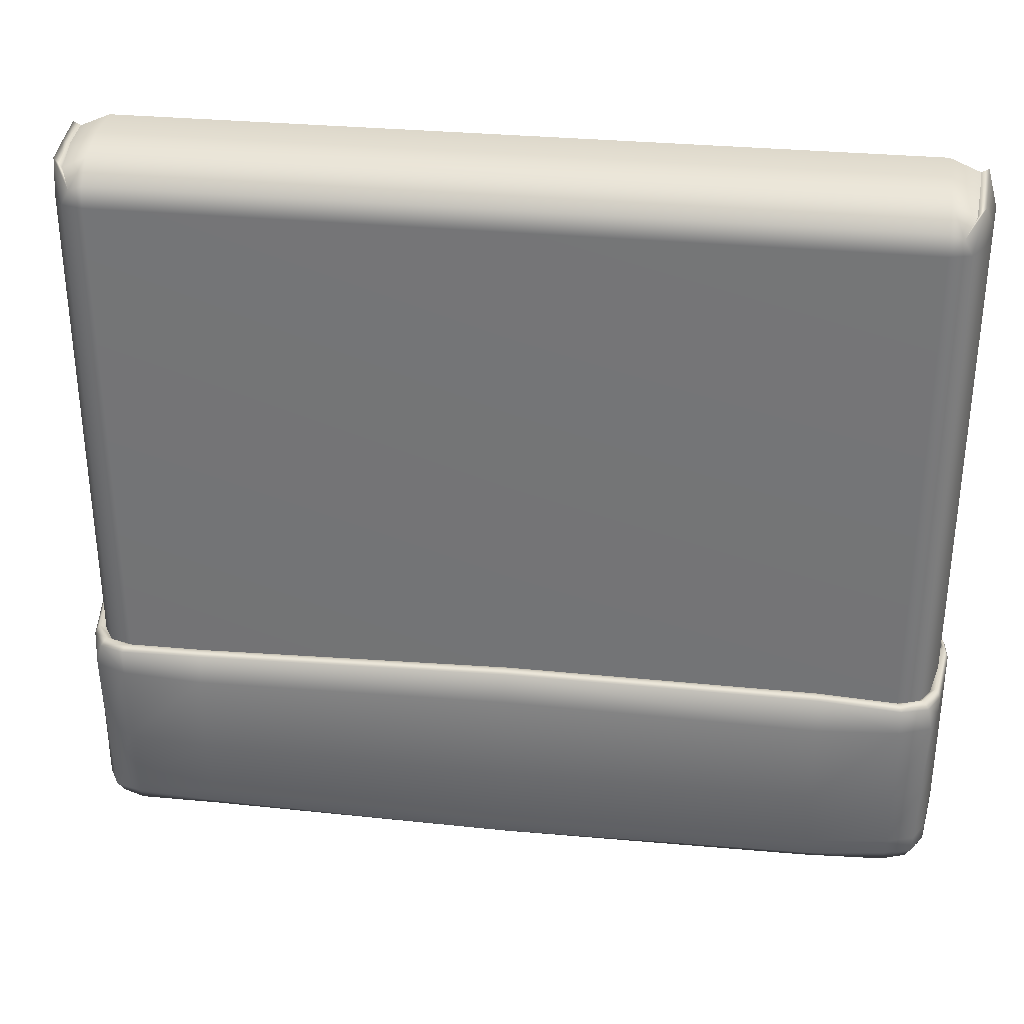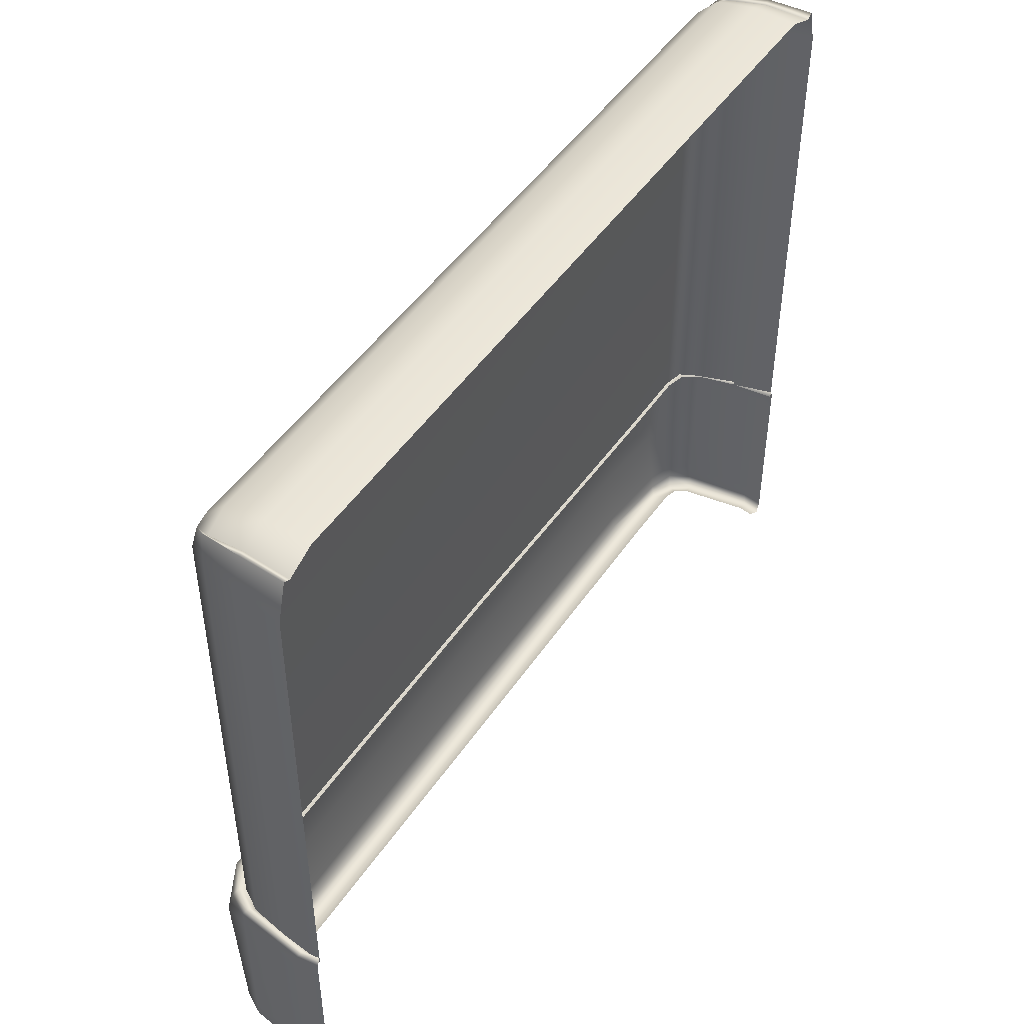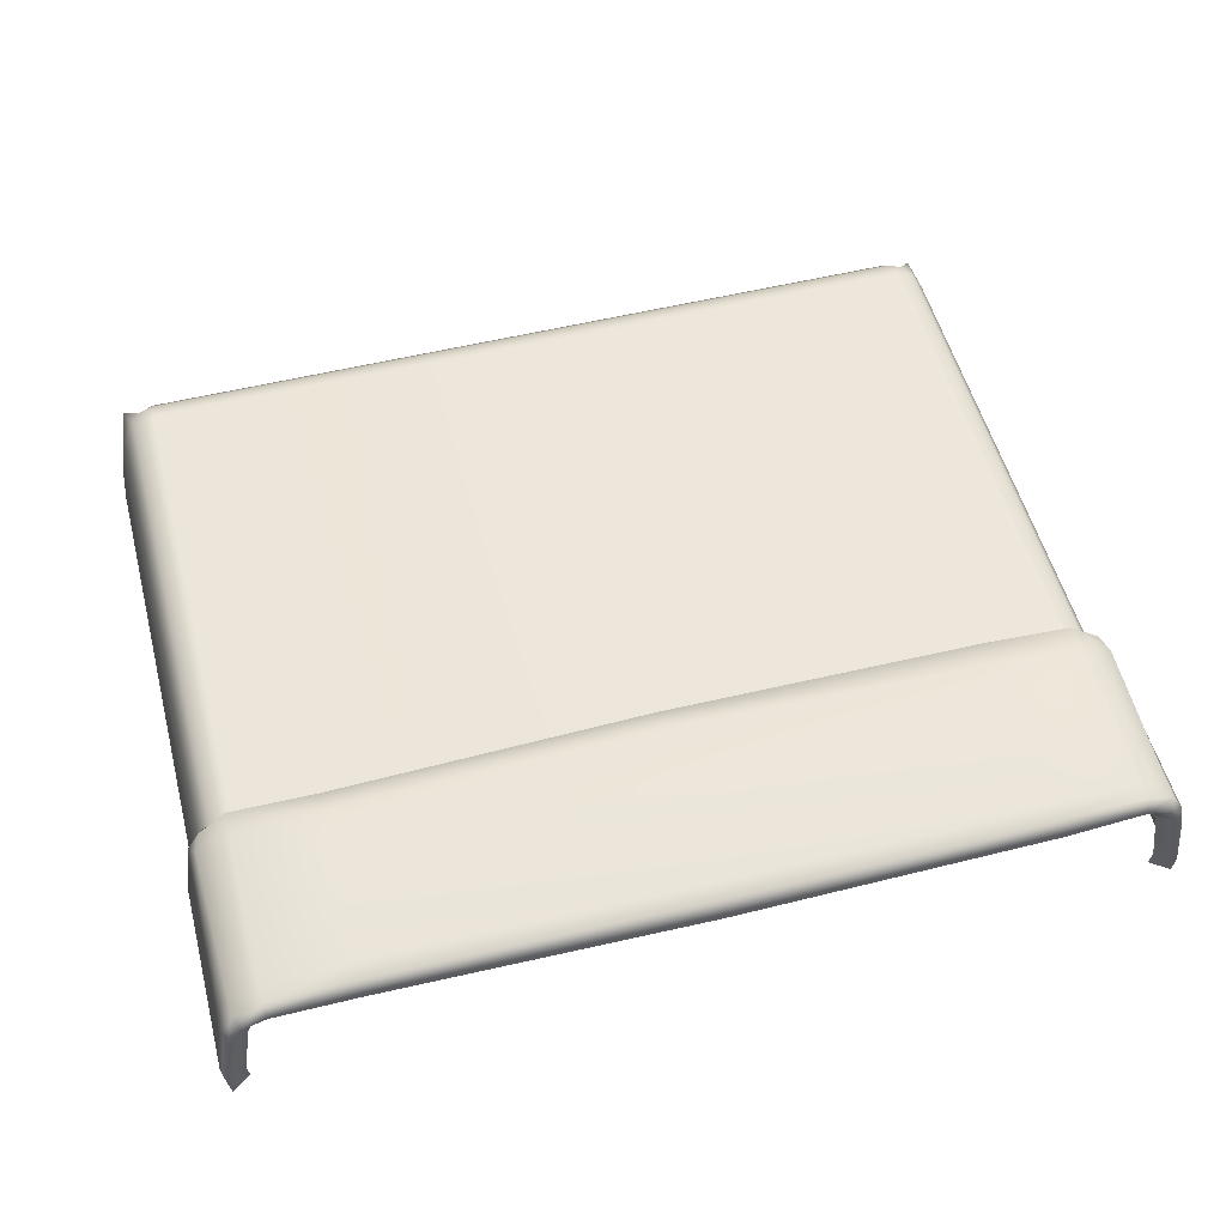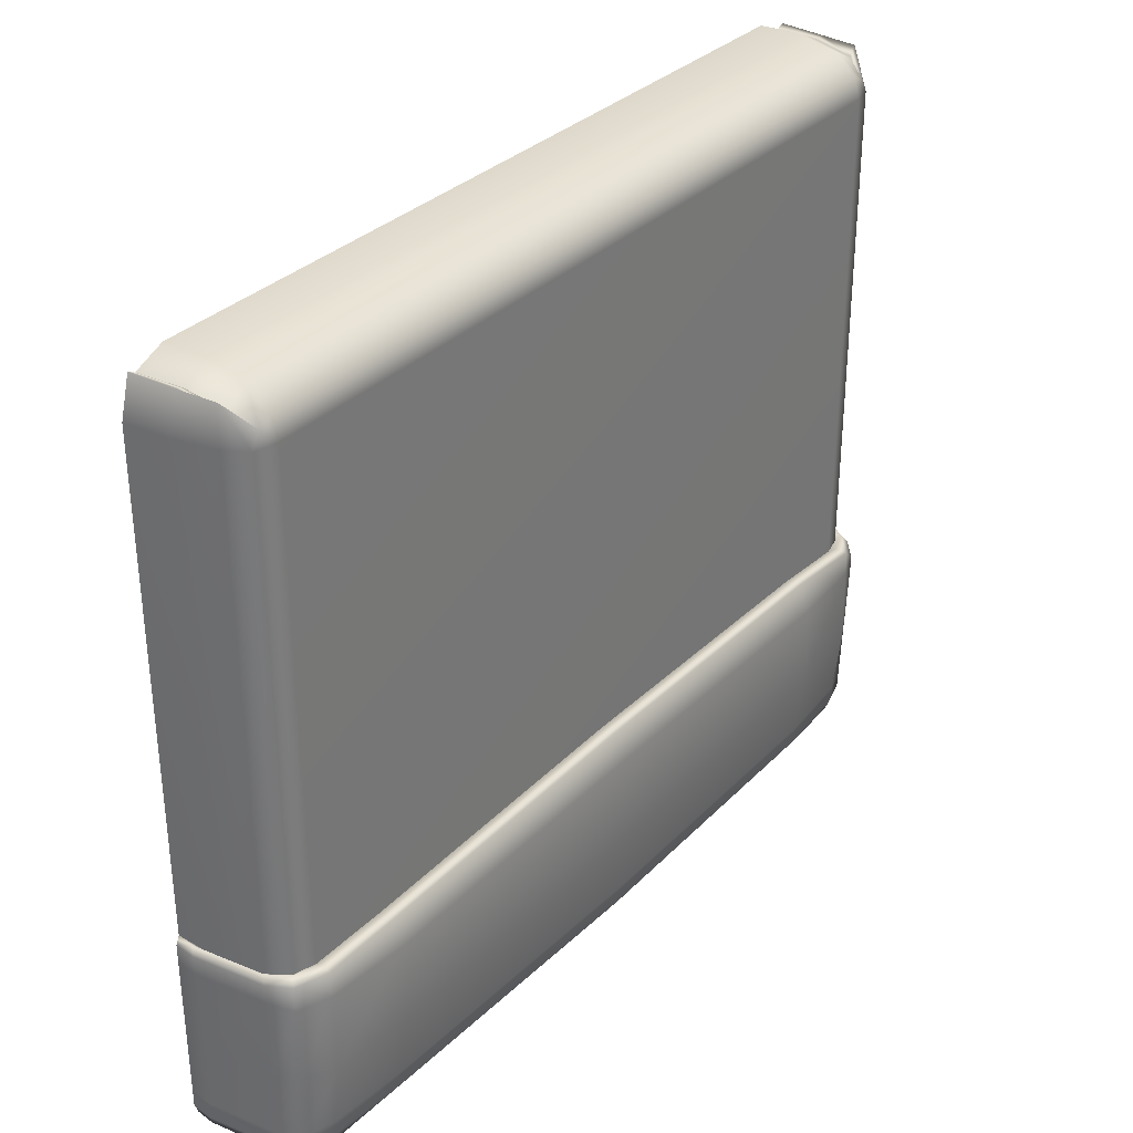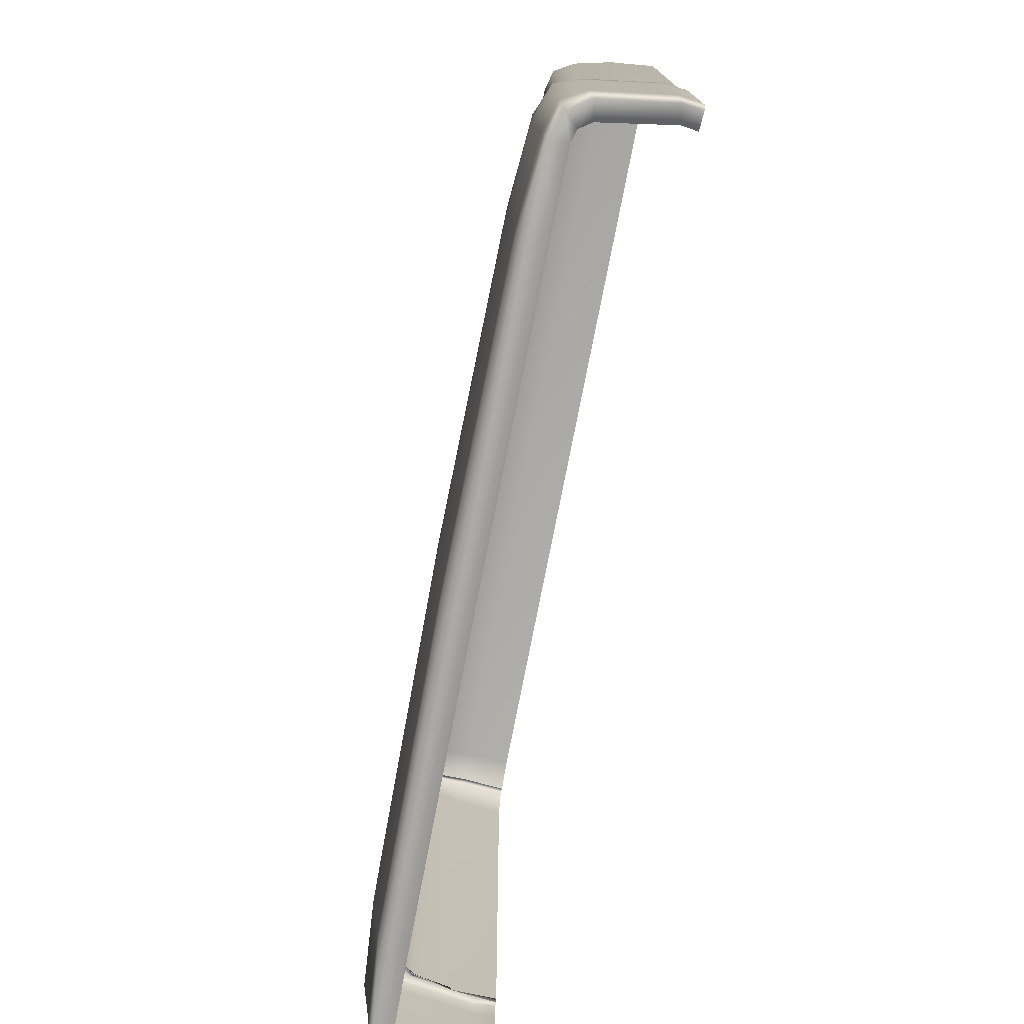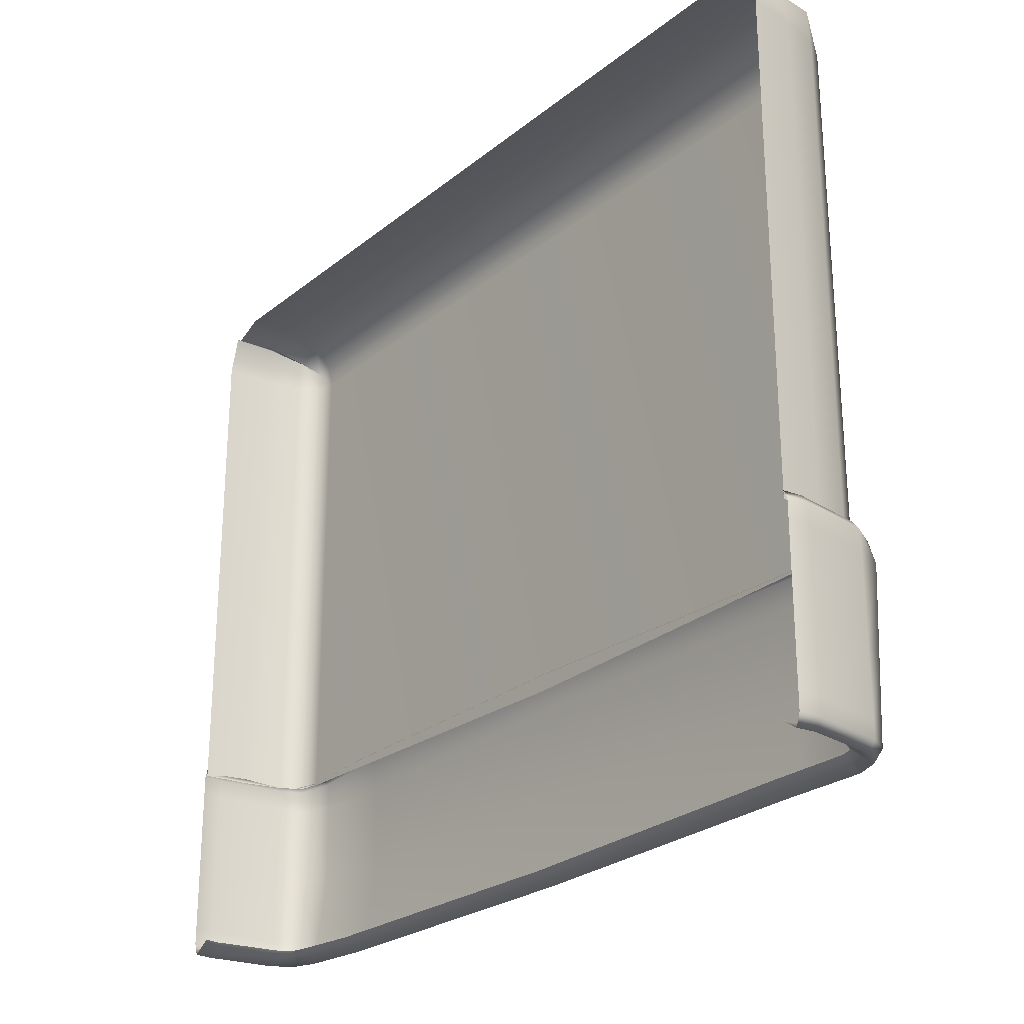
<metadata>
{"format":"obj","ext":"obj","renderer":"f3d","projection":"perspective","resolution":1024,"background":"white","views":[{"elev":32.9,"azim":-172.7,"up":"+Z"},{"elev":47.9,"azim":-57.4,"up":"+Z"},{"elev":53.7,"azim":165.3,"up":"+Y"},{"elev":33.1,"azim":127.2,"up":"+Z"},{"elev":-76.1,"azim":-101.0,"up":"+Z"},{"elev":-25.4,"azim":51.5,"up":"+Z"}]}
</metadata>
<code>
v -131.1 63.77 -77.25
v -134.5 42.01 -77.25
v -128.6 67.4 -77.25
v -124.7 68.56 -77.25
v 124.7 68.56 -77.25
v 128.6 67.4 -77.25
v 131.1 63.77 -77.25
v 134.5 42.01 -77.25
v 133.9 37.14 -77.25
v -133.9 37.14 -77.25
v -138.4 66.34 -19.07
v -138.4 66.34 -77.25
v -141.5 43.98 -77.25
v -141.5 43.98 -19.07
v -134.6 73.08 -77.25
v -134.6 73.08 -19.07
v -126 78.03 -17.26
v -126 75.72 -77.25
v 126 78.03 -17.26
v 126 75.72 -77.25
v 134.6 73.08 -77.25
v 134.6 73.08 -19.07
v 138.4 66.34 -19.07
v 138.4 66.34 -77.25
v 141.5 43.98 -19.07
v 141.5 43.98 -77.25
v 140.8 37.15 -19.07
v 140.8 37.15 -77.25
v -140.8 37.15 -77.25
v -140.8 37.15 -19.07
v -125.3 74.37 -16.65
v -132.8 71.53 -16.65
v -137.2 64.91 -16.65
v -140.2 42.88 -16.65
v -139.5 37.15 -16.65
v -139.5 37.15 -81.13
v -140.2 42.88 -81.13
v -137.2 64.91 -81.13
v -132.8 71.53 -81.13
v -125.3 74.37 -81.13
v 125.3 74.37 -81.13
v 132.8 71.53 -81.13
v 137.2 64.91 -81.13
v 140.2 42.88 -81.13
v 139.5 37.15 -81.13
v 139.5 37.15 -16.65
v 140.2 42.88 -16.65
v 137.2 64.91 -16.65
v 132.8 71.53 -16.65
v 125.3 74.37 -16.65
v 140.8 37.15 -25.06
v 141.5 43.98 -25.06
v 138.4 66.34 -25.06
v 136 74.37 -25.57
v 126 78.23 -25.57
v -126 78.23 -25.57
v -136 74.37 -25.57
v -138.4 66.34 -25.06
v -141.5 43.98 -25.06
v -140.8 37.15 -25.06
v -138.1 42.01 -19.07
v -135.2 63.77 -19.07
v -131.4 69.39 -19.07
v -124.7 71.09 -19.07
v 124.7 71.09 -19.07
v 131.4 69.39 -19.07
v 135.2 62.86 -19.07
v 138.1 51.6 -19.07
v 139.6 37.14 -19.07
v -139.6 37.14 -19.07
v -100 68.85 -78.38
v -99.49 74.37 -82.25
v -100 77.71 -78.38
v -100 80.22 -25.57
v -100 77.48 -15.73
v -99.49 74.37 -15.12
v -99.09 71.09 -17.54
v 0 69.26 -78.96
v 0 74.37 -82.83
v 0 78.69 -78.96
v 0 81.2 -23.19
v 0 77.48 -14.88
v 0 74.37 -14.28
v 0 71.09 -16.69
v 100 68.85 -77.25
v 99.49 74.37 -81.13
v 100 77.71 -77.25
v 100 80.22 -25.57
v 100 77.48 -17.26
v 99.49 74.37 -16.65
v 99.09 71.09 -19.07
v 140.8 37.15 -51.16
v 141.5 43.98 -51.16
v 138.4 66.34 -51.16
v 135.3 73.73 -51.41
v 126 78.53 -51.41
v 100 80.52 -51.41
v 0 81.5 -52.27
v -100 80.52 -51.98
v -126 78.53 -51.41
v -135.3 73.73 -51.41
v -138.4 66.34 -51.16
v -141.5 43.98 -51.16
v -140.8 37.15 -51.16
v 140.8 37.15 -72.1
v 141.5 43.98 -72.1
v 138.4 66.34 -72.1
v 134.8 73.21 -72.15
v 126 76.07 -72.15
v 100 78.06 -72.15
v 0 79.04 -73.69
v -100 78.06 -73.16
v -126 76.07 -72.15
v -134.8 73.21 -72.15
v -138.4 66.34 -72.1
v -141.5 43.98 -72.1
v -140.8 37.15 -72.1
v -136.3 37.14 150.6
v -134.4 63.77 150.6
v -128.8 70.3 143.5
v -124.7 70.3 145
v -124.7 63.77 151.5
v -124.7 37.14 153.5
v -131.4 70.3 138.8
v -135.2 63.77 138.8
v -139.6 37.14 138.8
v -124.7 72 138.8
v 134.4 63.77 150.6
v 128.8 70.3 143.5
v 131.4 70.3 138.8
v 135.2 63.77 138.8
v 139.6 37.14 138.8
v 136.3 37.14 150.6
v 124.7 63.77 151.5
v 124.7 70.3 145
v 124.7 37.14 153.5
v 124.7 72 138.8
v -132.2 63.77 147.5
v -134.1 37.14 149.4
v 132.2 63.77 147.5
v 134.1 37.14 149.4
v -124.7 51.6 153.9
v 124.7 51.6 153.9
v 133.1 51.6 149.9
v 135.4 51.6 150.6
v 138.1 51.6 138.8
v -138.1 51.6 138.8
v -135.4 51.6 150.6
v -133.1 51.6 149.9
v -139.6 37.14 -19.07
v -138.1 51.6 -19.07
v -135.2 63.77 -19.07
v -131.4 70.3 -19.07
v -124.7 72 -19.07
v 124.7 72 -19.07
v 131.4 70.3 -19.07
v 135.2 63.77 -19.07
v 138.1 51.6 -19.07
v 139.6 37.14 -19.07
v 0 37.14 153.5
v 0 51.6 153.9
v 0 63.77 151.5
v 0 70.3 145
v 0 72 138.8
v 0 72 -21.37
f 11 58 59 14
f 16 57 58 11
f 17 56 57 16
f 19 55 88 89
f 22 54 55 19
f 23 53 54 22
f 25 52 53 23
f 27 51 52 25
f 14 59 60 30
f 1 2 37 38
f 61 62 33 34
f 3 1 38 39
f 62 63 32 33
f 4 3 39 40
f 63 64 31 32
f 5 85 86 41
f 91 65 50 90
f 6 5 41 42
f 65 66 49 50
f 7 6 42 43
f 66 67 48 49
f 8 7 43 44
f 67 68 47 48
f 9 8 44 45
f 68 69 46 47
f 2 10 36 37
f 70 61 34 35
f 32 31 17 16
f 33 32 16 11
f 34 33 11 14
f 35 34 14 30
f 37 36 29 13
f 38 37 13 12
f 39 38 12 15
f 40 39 15 18
f 41 86 87 20
f 42 41 20 21
f 43 42 21 24
f 44 43 24 26
f 45 44 26 28
f 47 46 27 25
f 48 47 25 23
f 49 48 23 22
f 50 49 22 19
f 90 50 19 89
f 51 92 93 52
f 53 52 93 94
f 54 53 94 95
f 55 54 95 96
f 88 55 96 97
f 57 56 100 101
f 58 57 101 102
f 59 58 102 103
f 60 59 103 104
f 71 4 40 72
f 73 72 40 18
f 56 74 99 100
f 75 74 56 17
f 31 76 75 17
f 64 77 76 31
f 79 78 71 72
f 73 80 79 72
f 74 81 98 99
f 82 81 74 75
f 76 83 82 75
f 77 84 83 76
f 86 85 78 79
f 80 87 86 79
f 81 88 97 98
f 89 88 81 82
f 83 90 89 82
f 84 91 90 83
f 92 105 106 93
f 94 93 106 107
f 95 94 107 108
f 96 95 108 109
f 97 96 109 110
f 98 97 110 111
f 99 98 111 112
f 100 99 112 113
f 101 100 113 114
f 102 101 114 115
f 103 102 115 116
f 104 103 116 117
f 105 28 26 106
f 107 106 26 24
f 108 107 24 21
f 109 108 21 20
f 110 109 20 87
f 110 87 80 111
f 111 80 73 112
f 113 112 73 18
f 114 113 18 15
f 115 114 15 12
f 116 115 12 13
f 117 116 13 29
f 119 120 124 125
f 147 148 119 125
f 120 138 122 121
f 138 149 142 122
f 120 121 127 124
f 128 131 130 129
f 146 131 128 145
f 129 140 128
f 145 128 140 144
f 129 130 137 135
f 122 162 163 121
f 142 161 162 122
f 121 163 164 127
f 120 119 138
f 148 149 138 119
f 129 135 134 140
f 144 140 134 143
f 123 160 161 142
f 141 144 143 136
f 133 145 144 141
f 132 146 145 133
f 126 118 148 147
f 118 139 149 148
f 142 149 139 123
f 147 151 150 126
f 125 152 151 147
f 124 153 152 125
f 127 154 153 124
f 164 165 154 127
f 130 156 155 137
f 131 157 156 130
f 146 158 157 131
f 132 159 158 146
f 160 136 143 161
f 162 161 143 134
f 163 162 134 135
f 164 163 135 137
f 137 155 165 164

</code>
